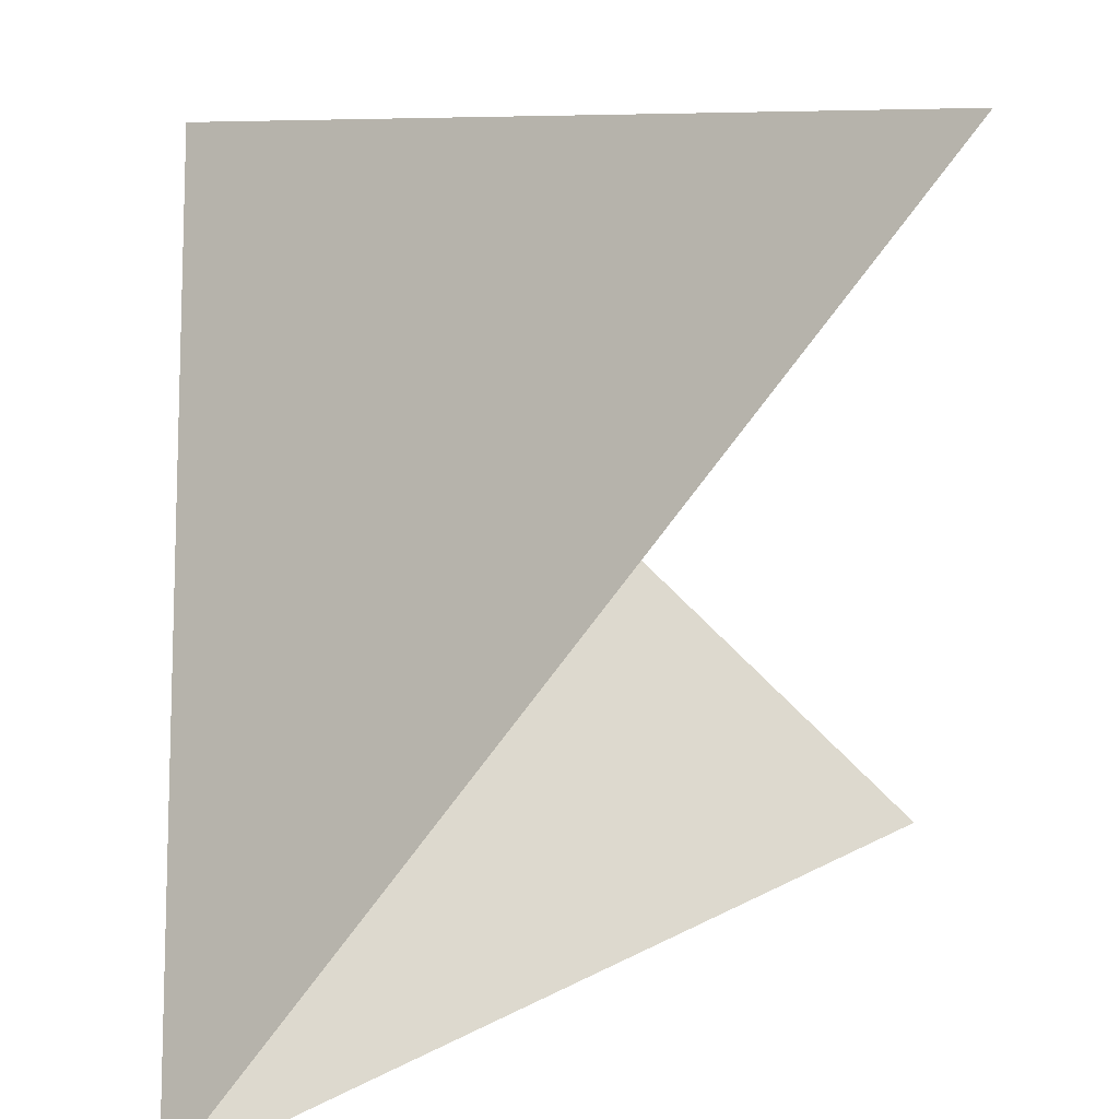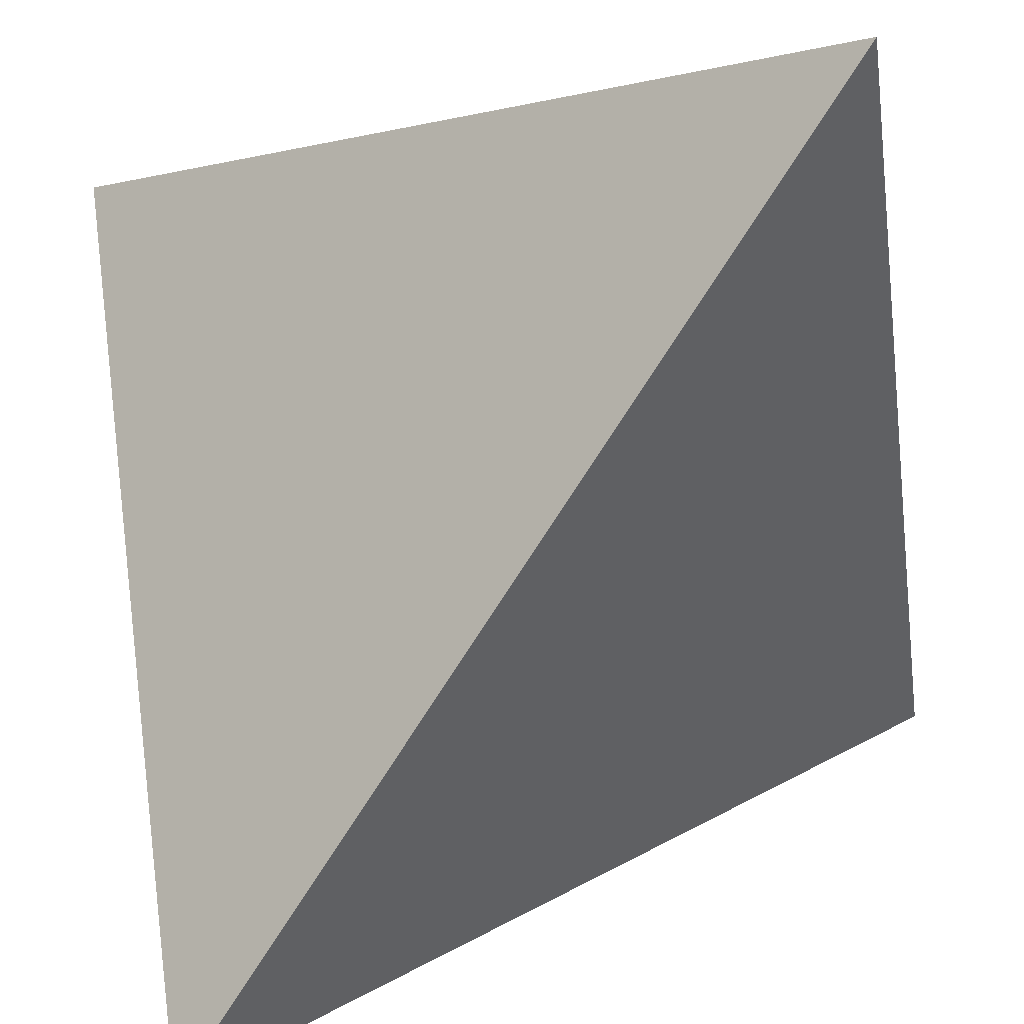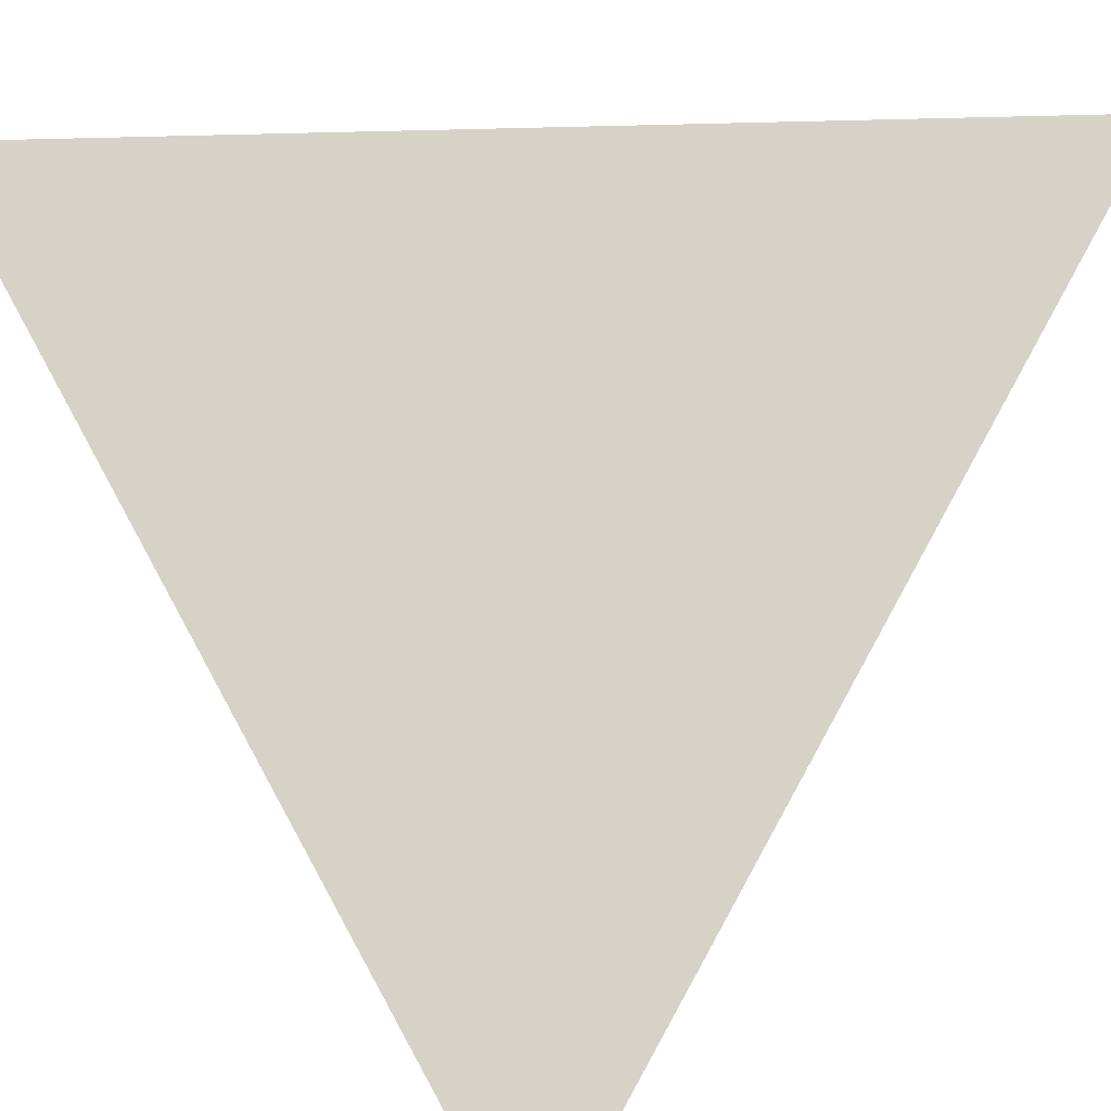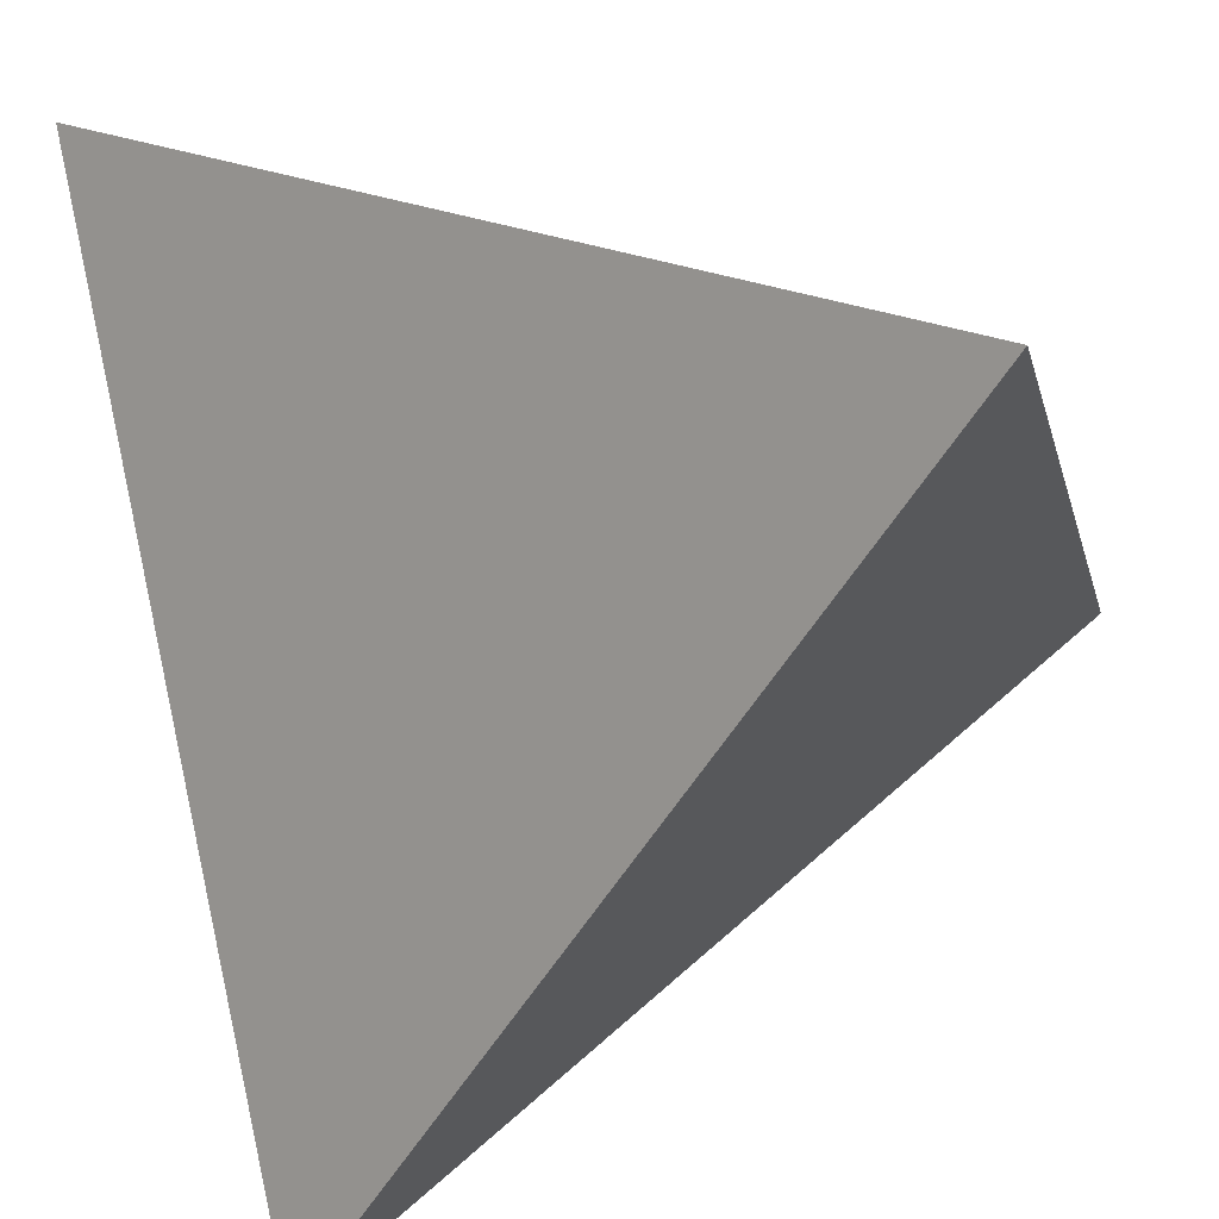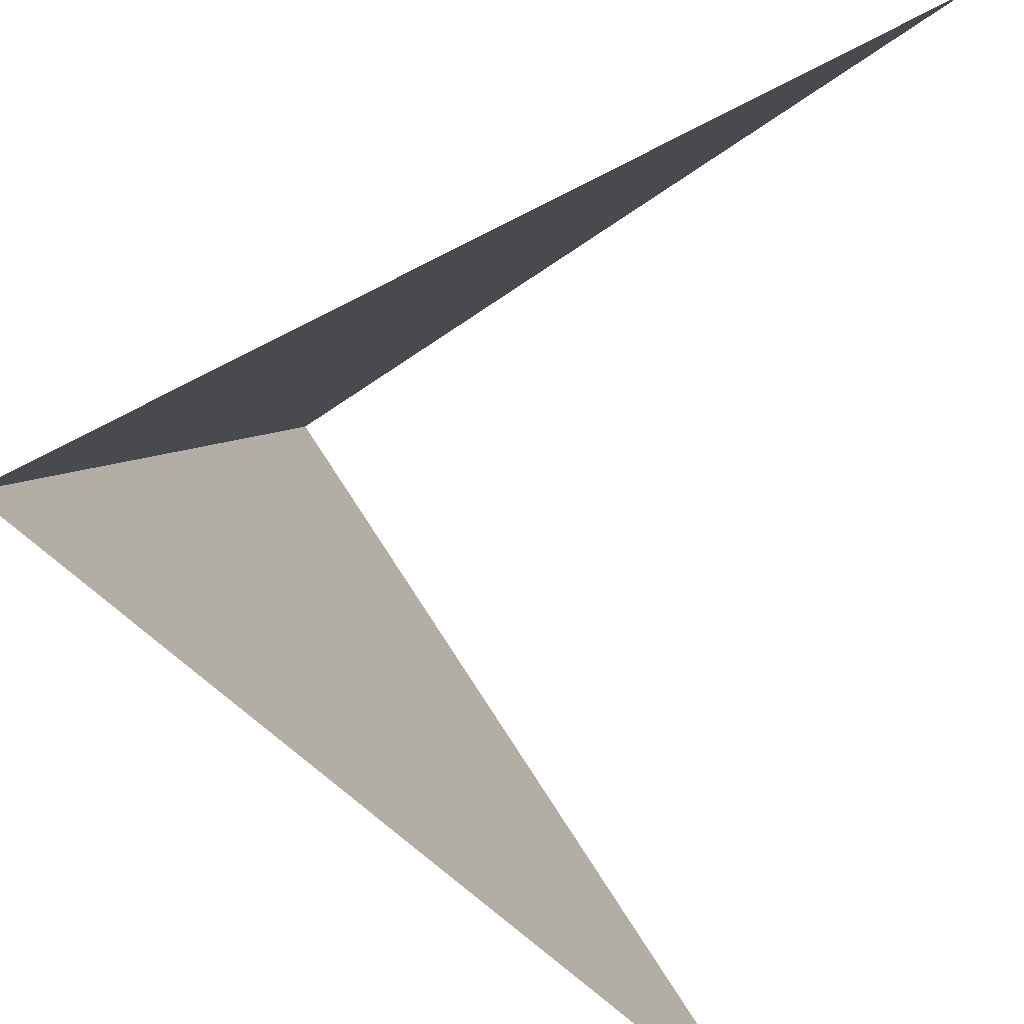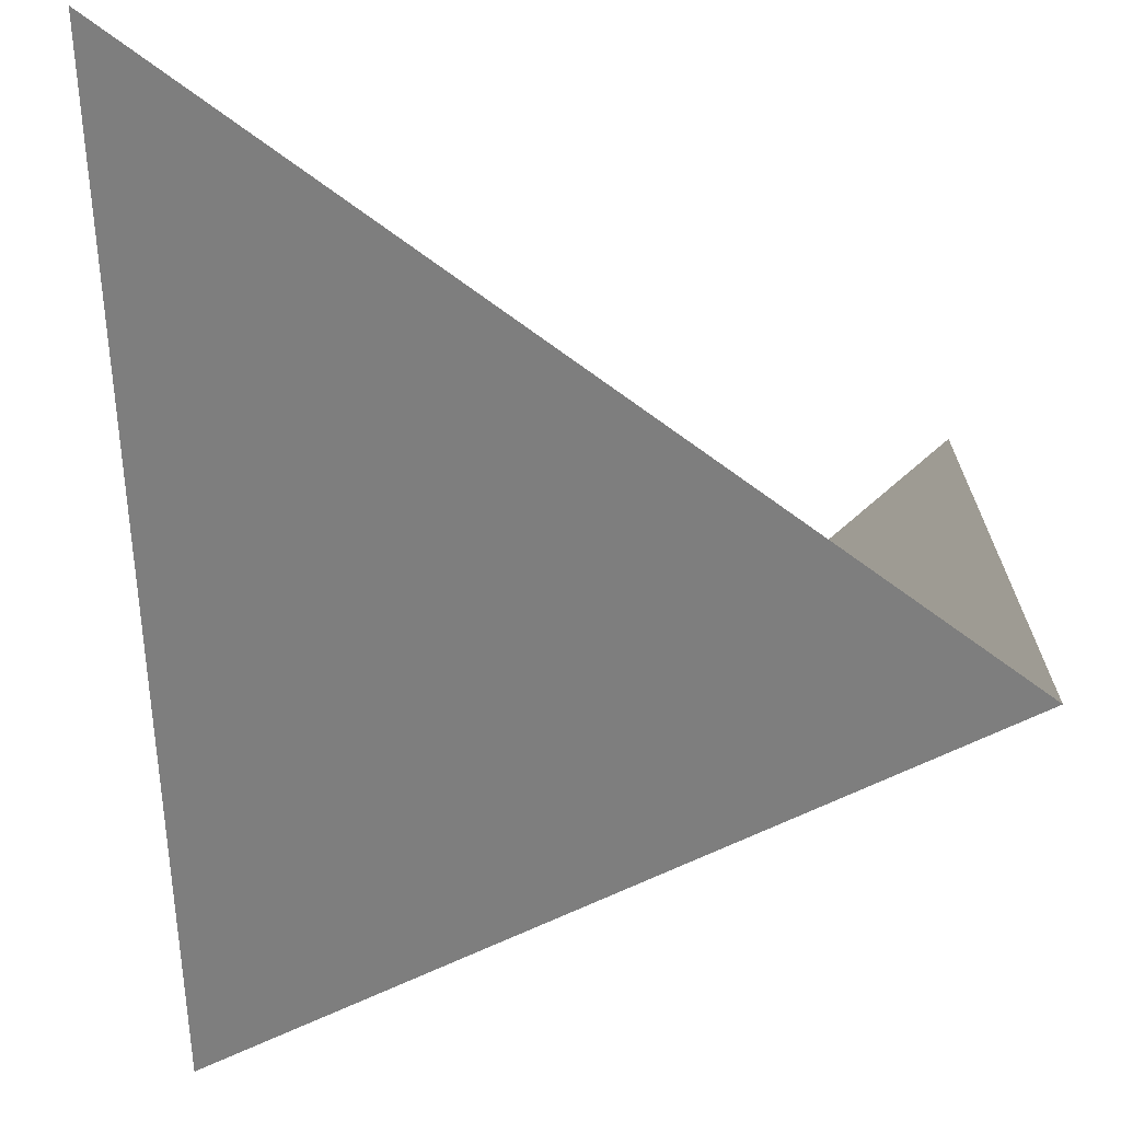
<metadata>
{"format":"obj","ext":"obj","renderer":"f3d","projection":"perspective","resolution":1024,"background":"white","views":[{"elev":-78.2,"azim":94.3,"up":"+Z"},{"elev":-79.6,"azim":11.9,"up":"+Y"},{"elev":22.8,"azim":-46.7,"up":"+Z"},{"elev":-52.3,"azim":15.7,"up":"+Y"},{"elev":50.3,"azim":102.9,"up":"+Z"},{"elev":-28.4,"azim":4.4,"up":"+Y"}]}
</metadata>
<code>
v -0.5 0.8802 0.5
v 0.5 0 0.5
v -0.5 0 -0.5
v 0.5 0.8802 -0.5
f 2 4 3
f 1 2 3

</code>
